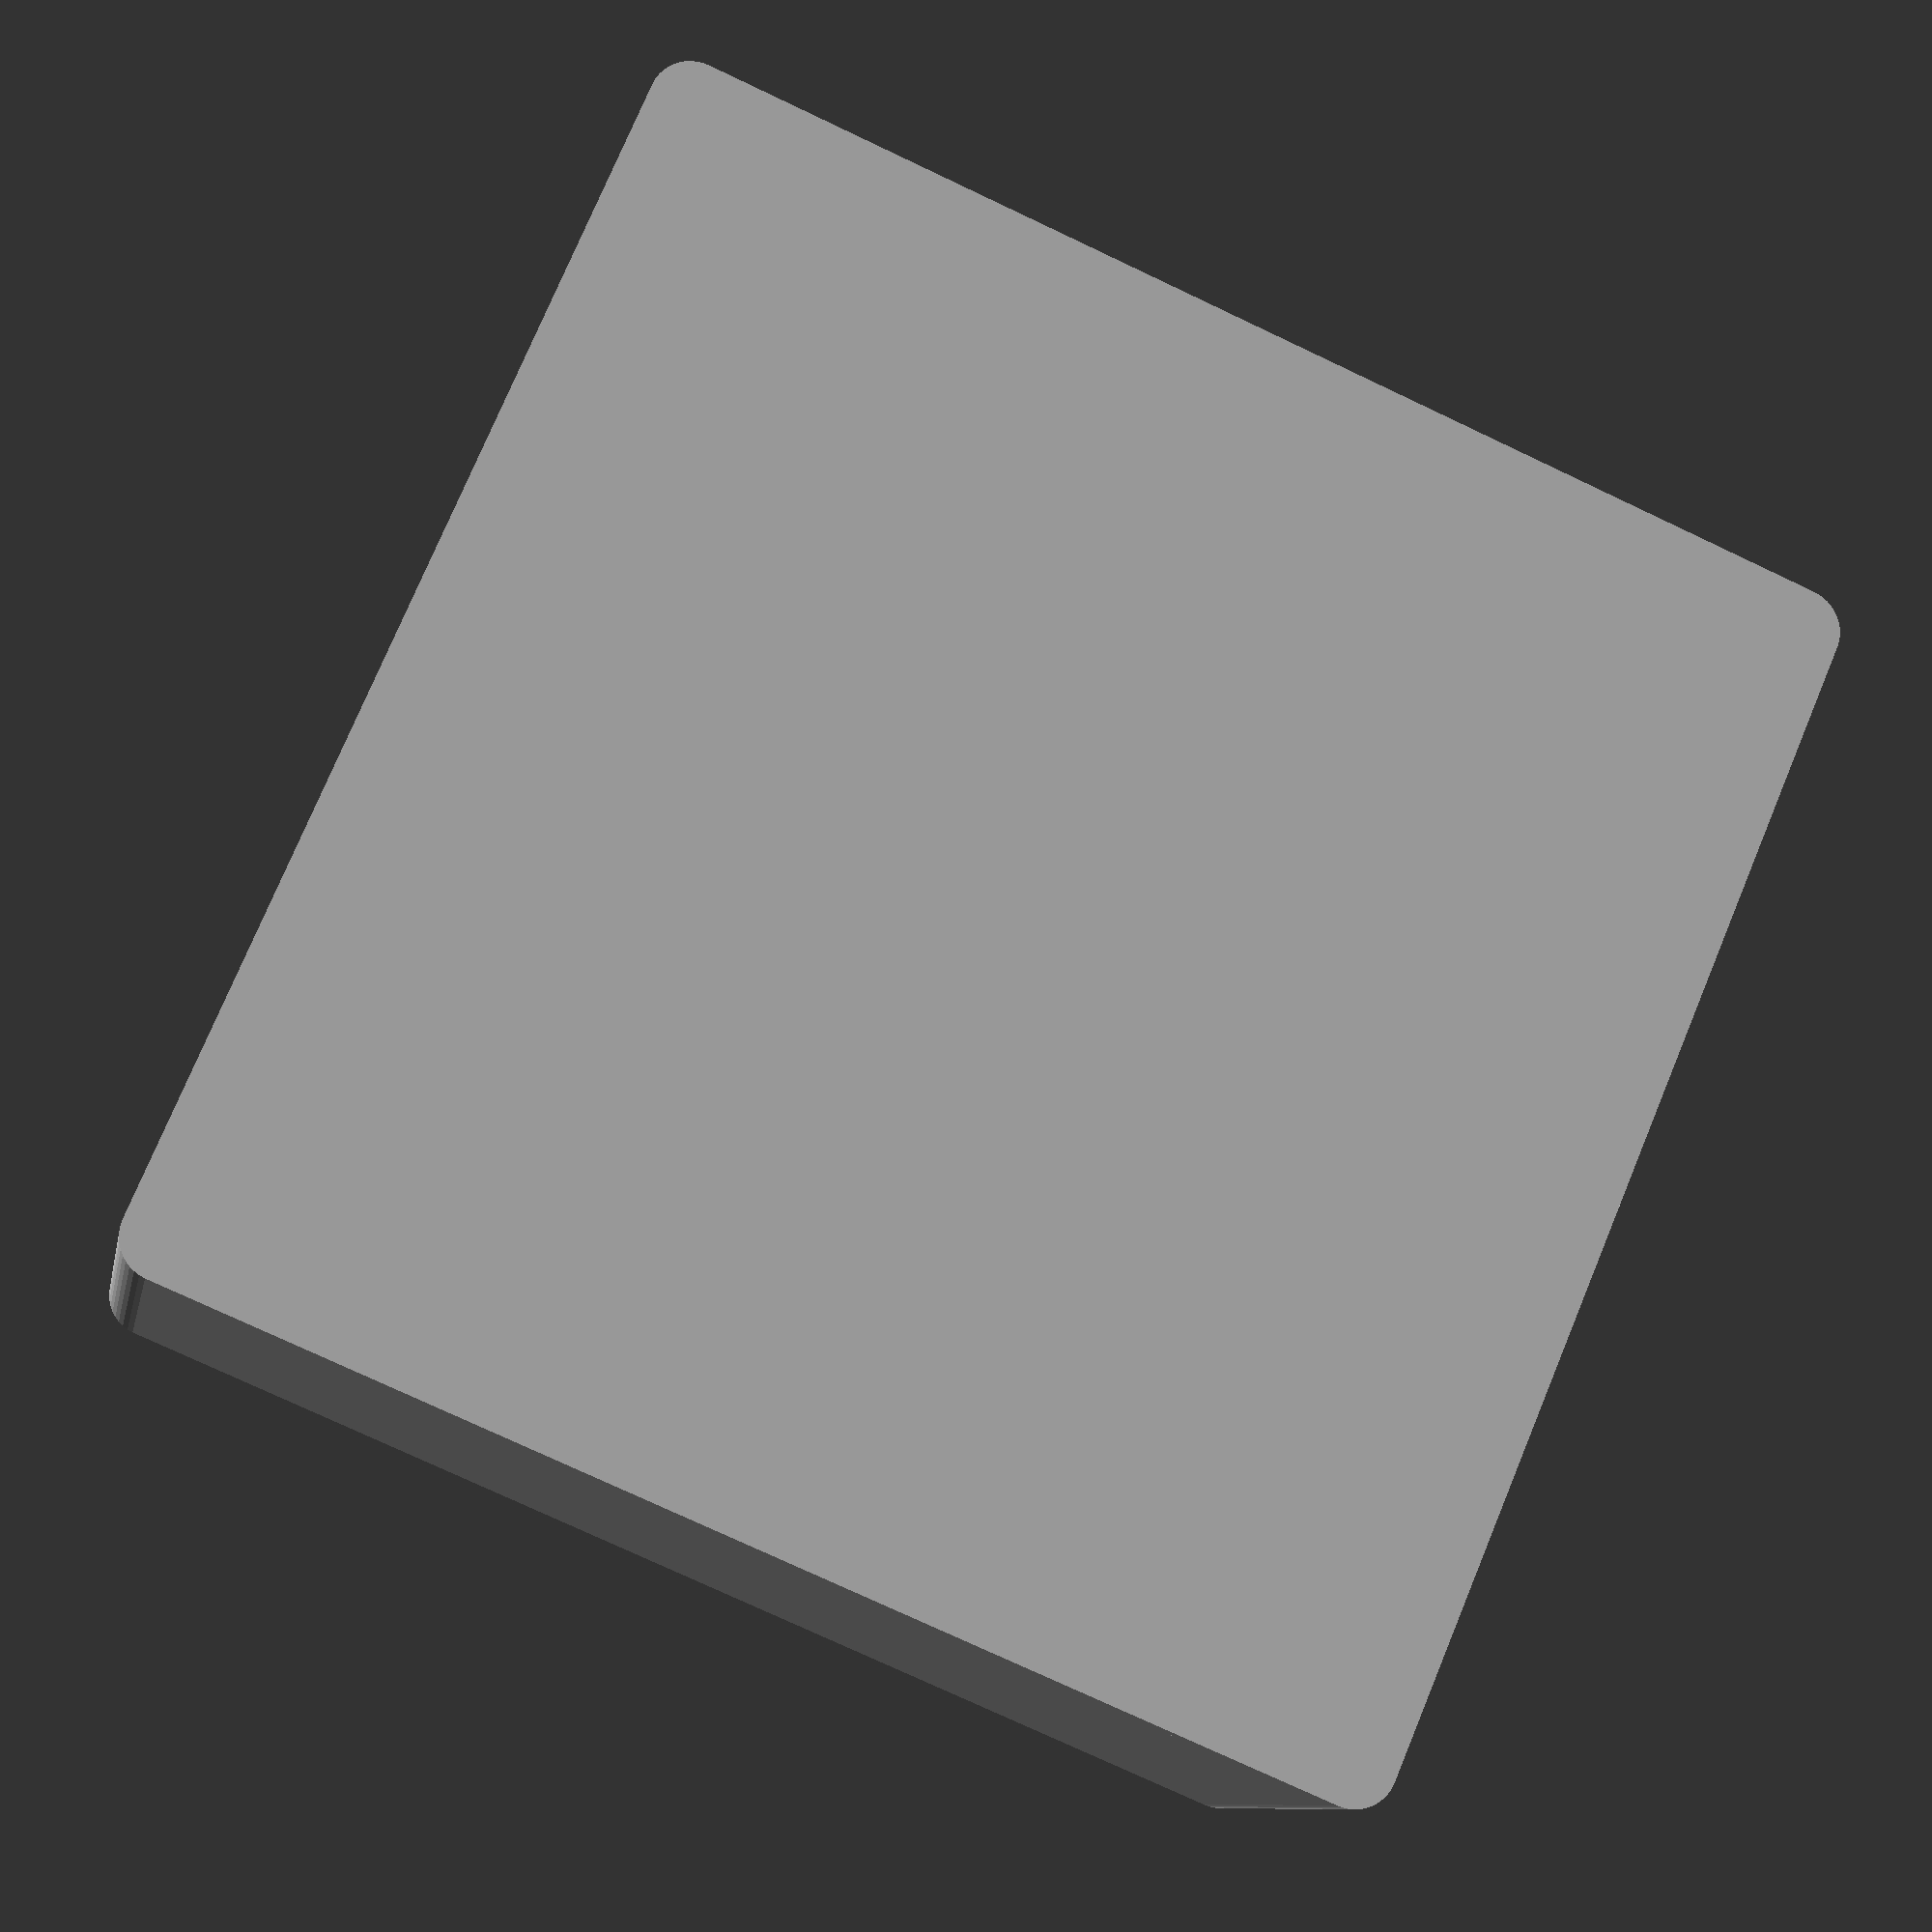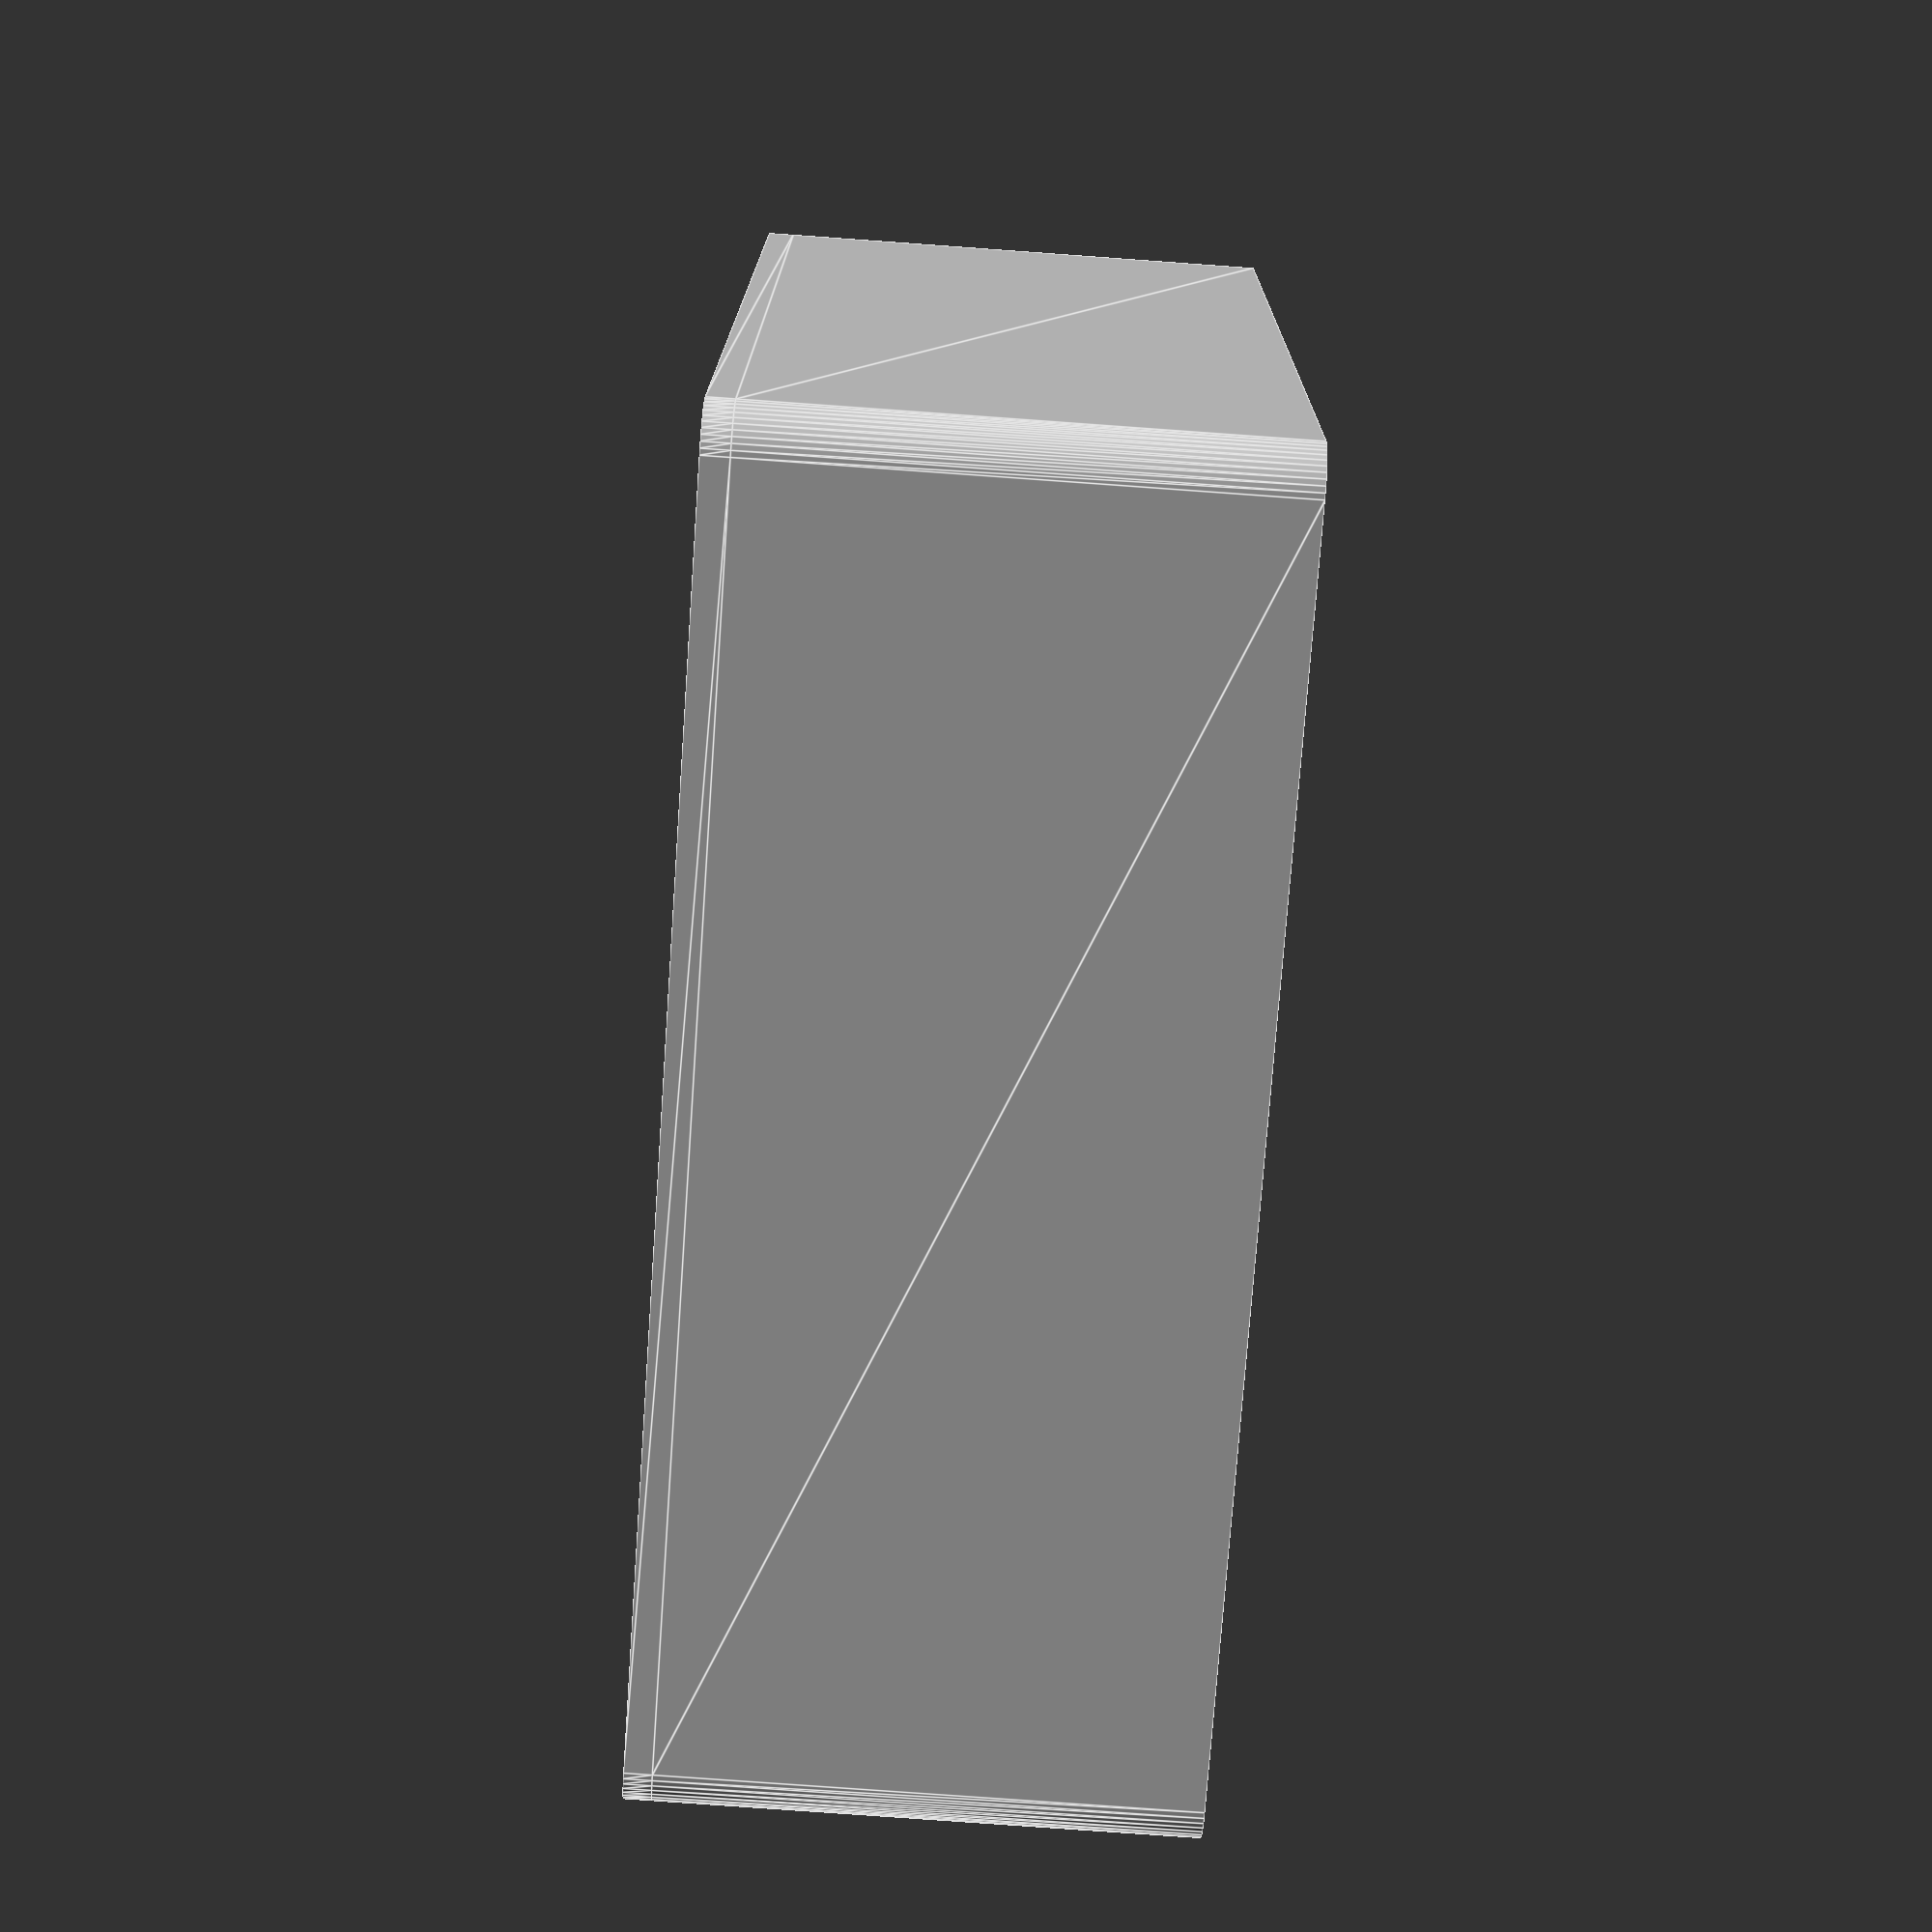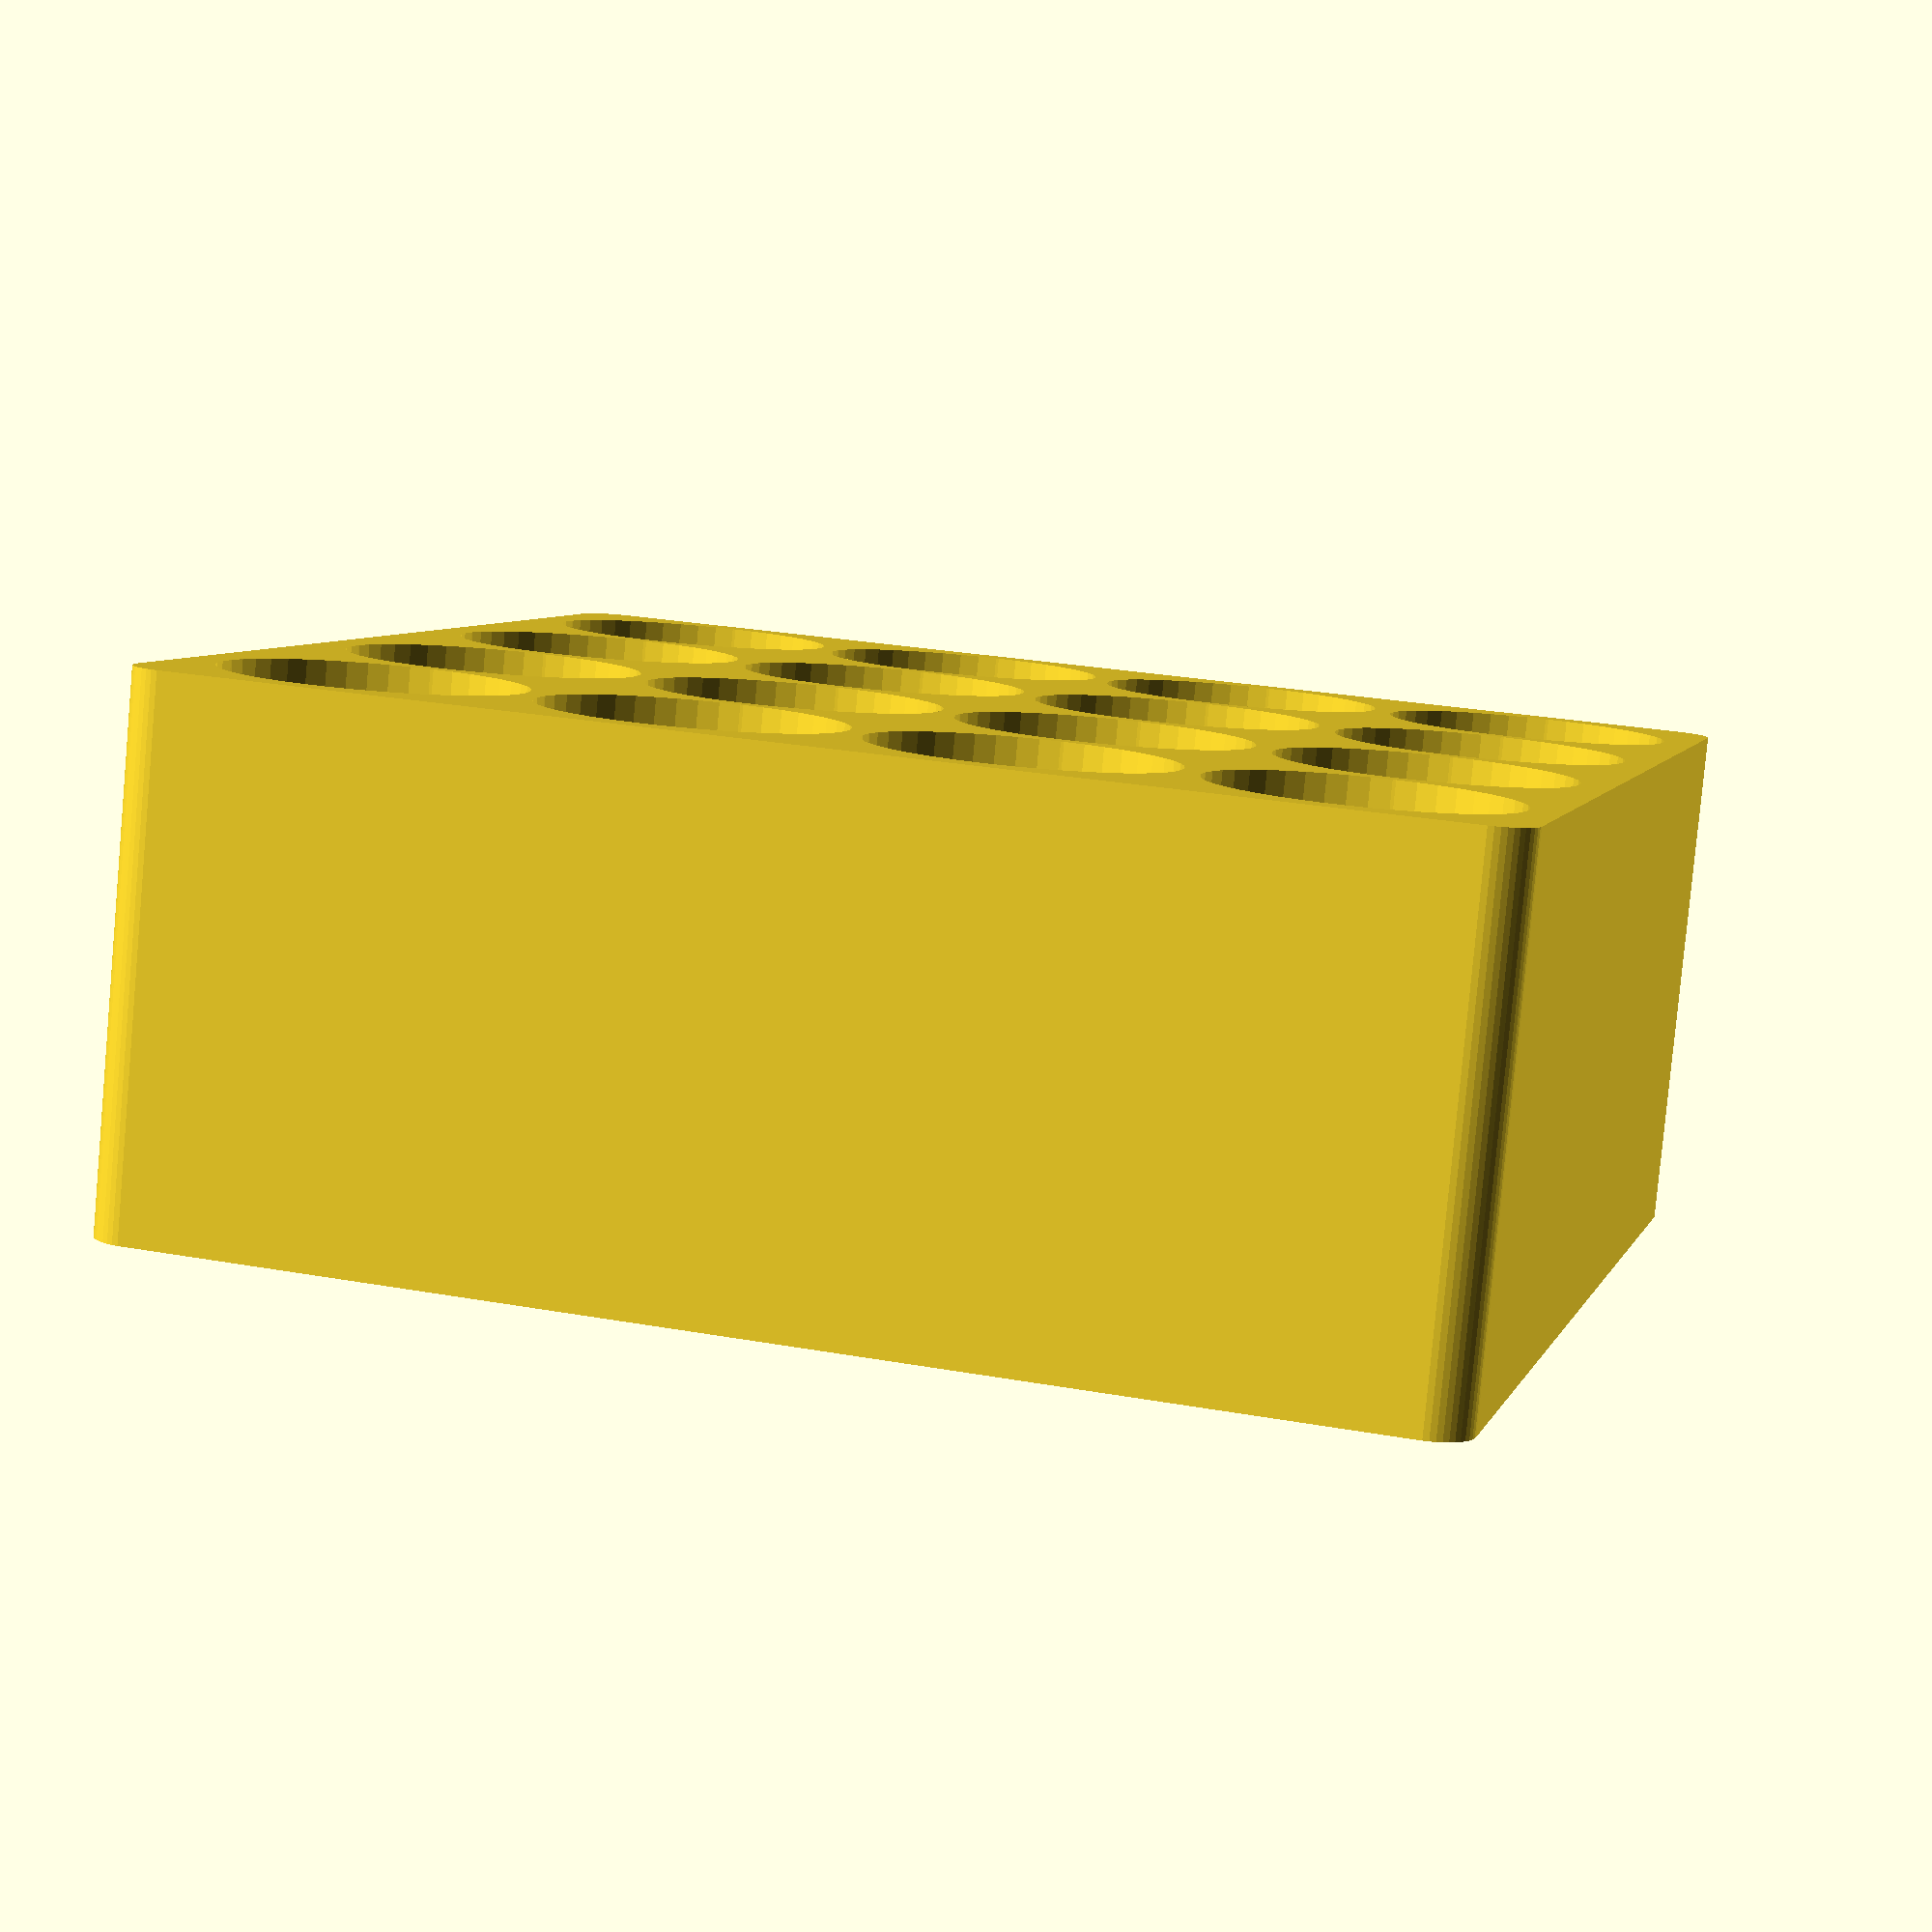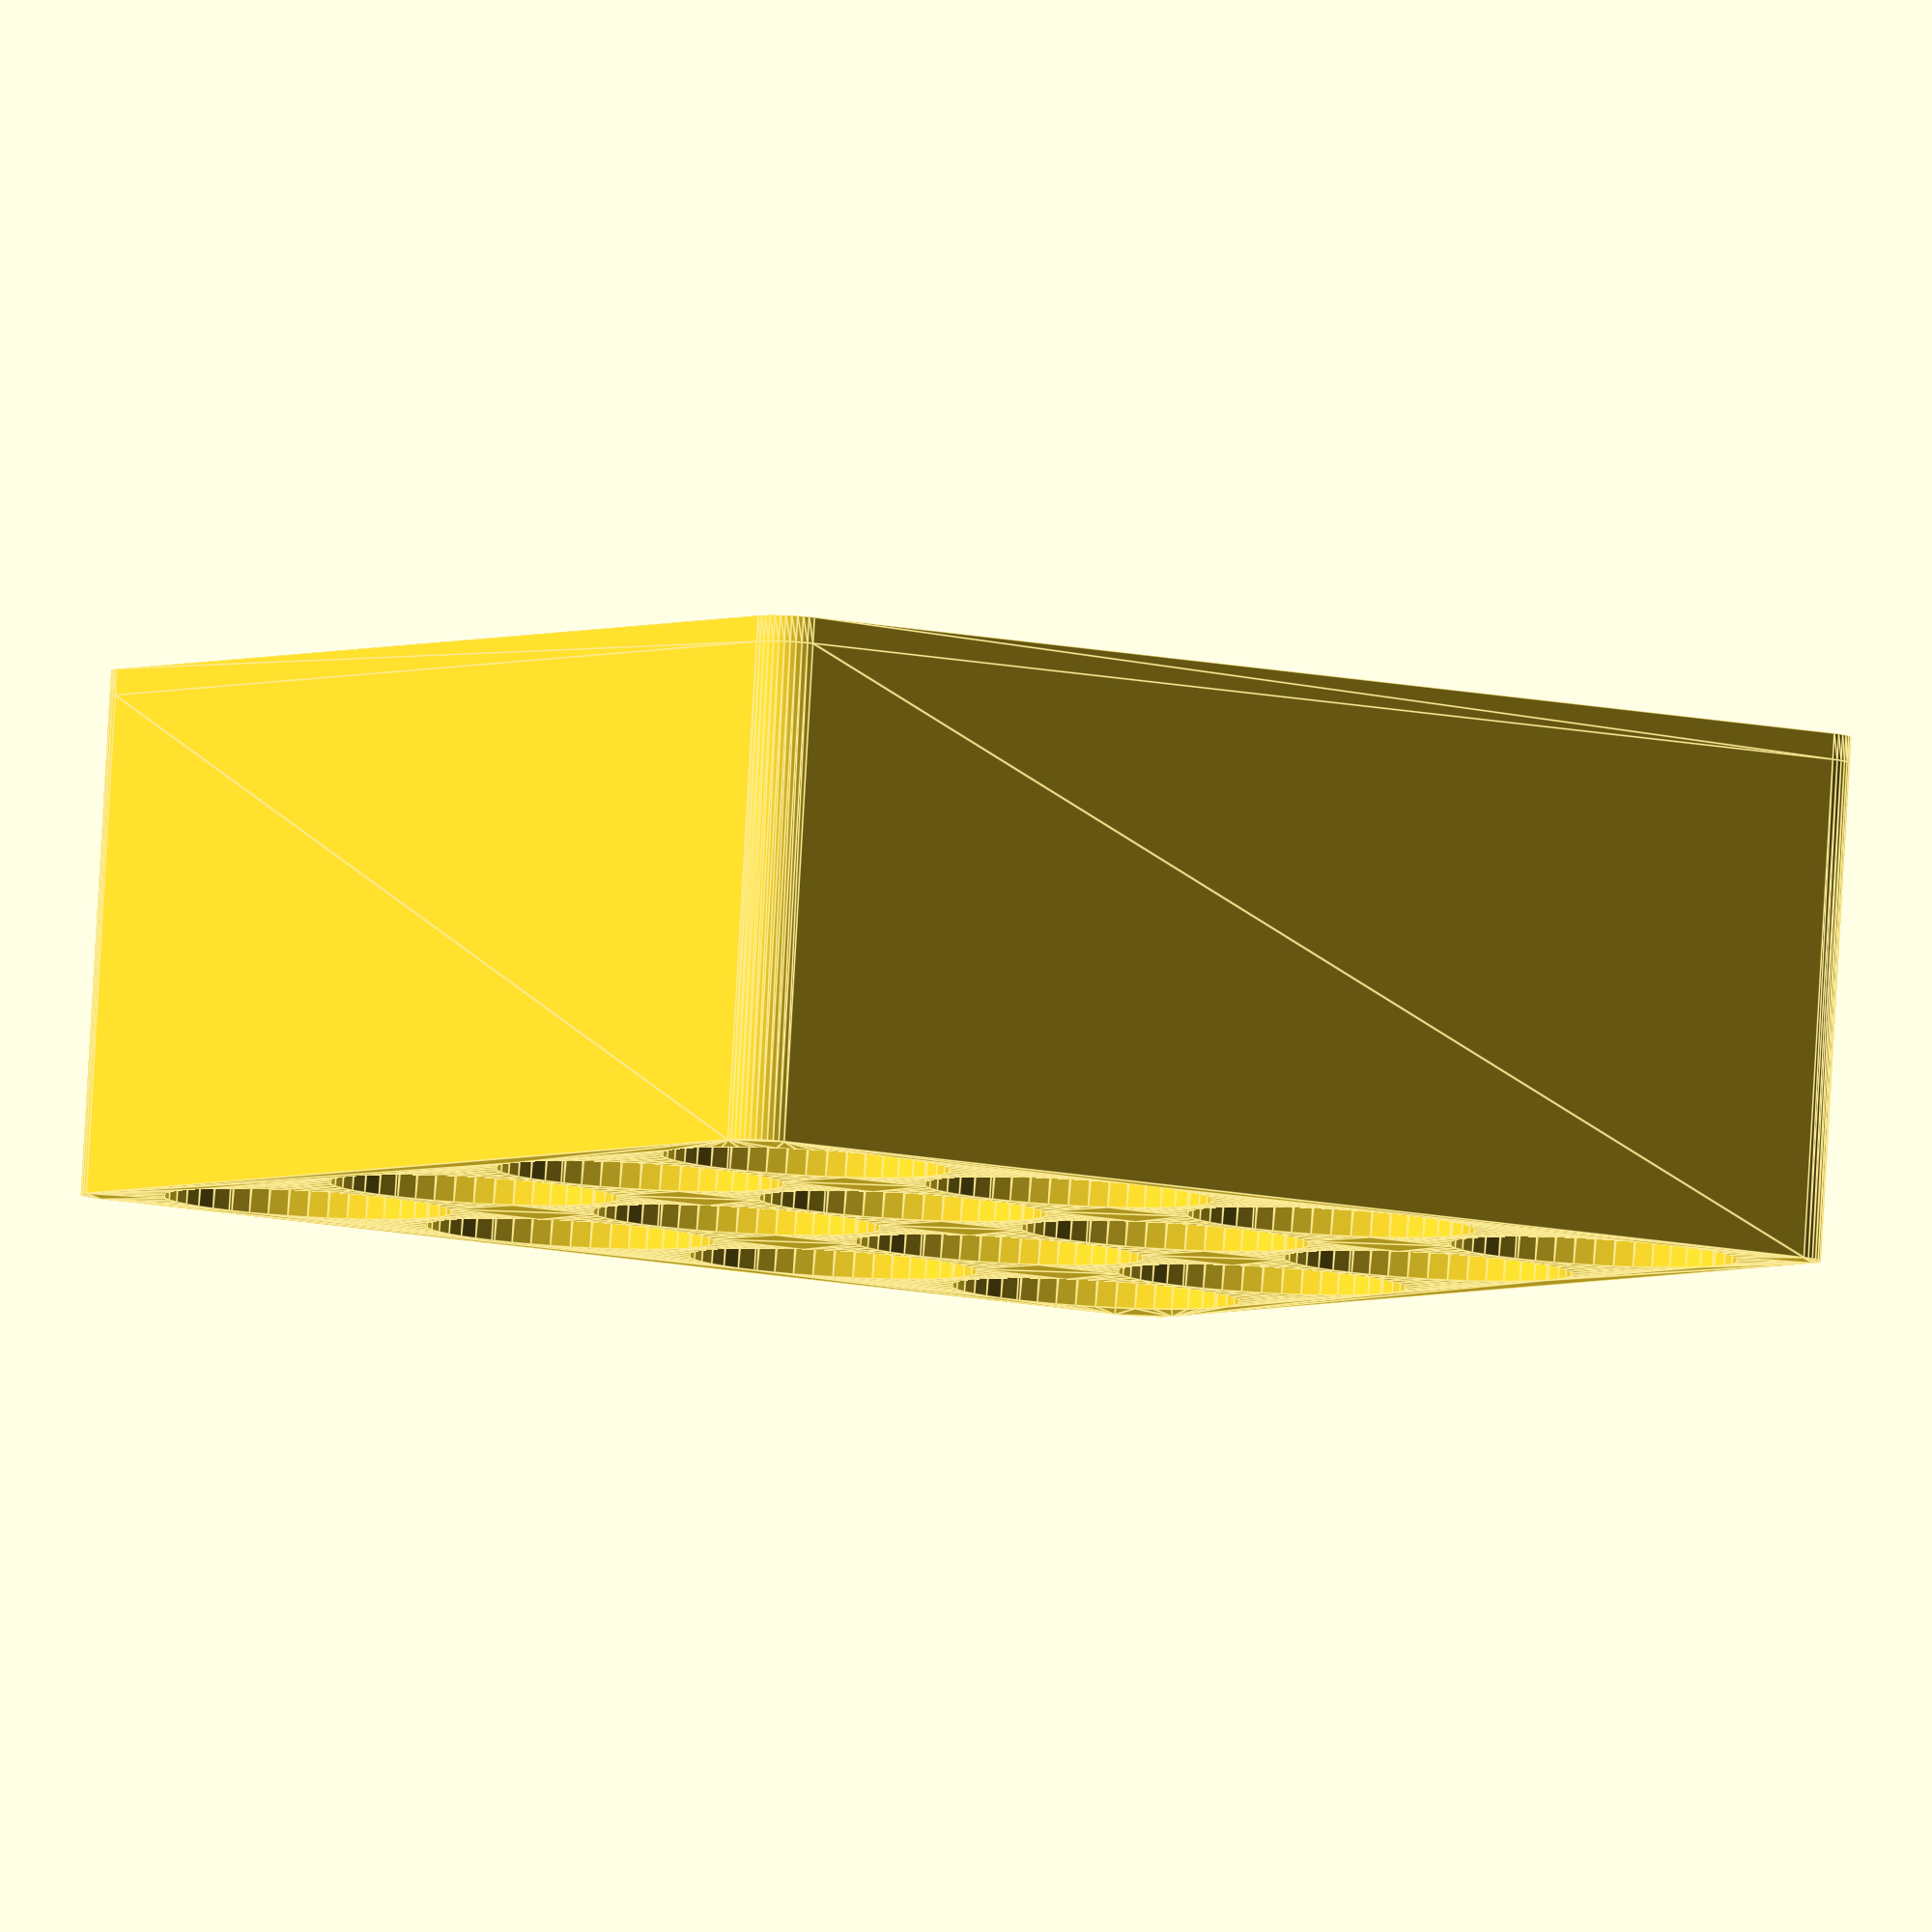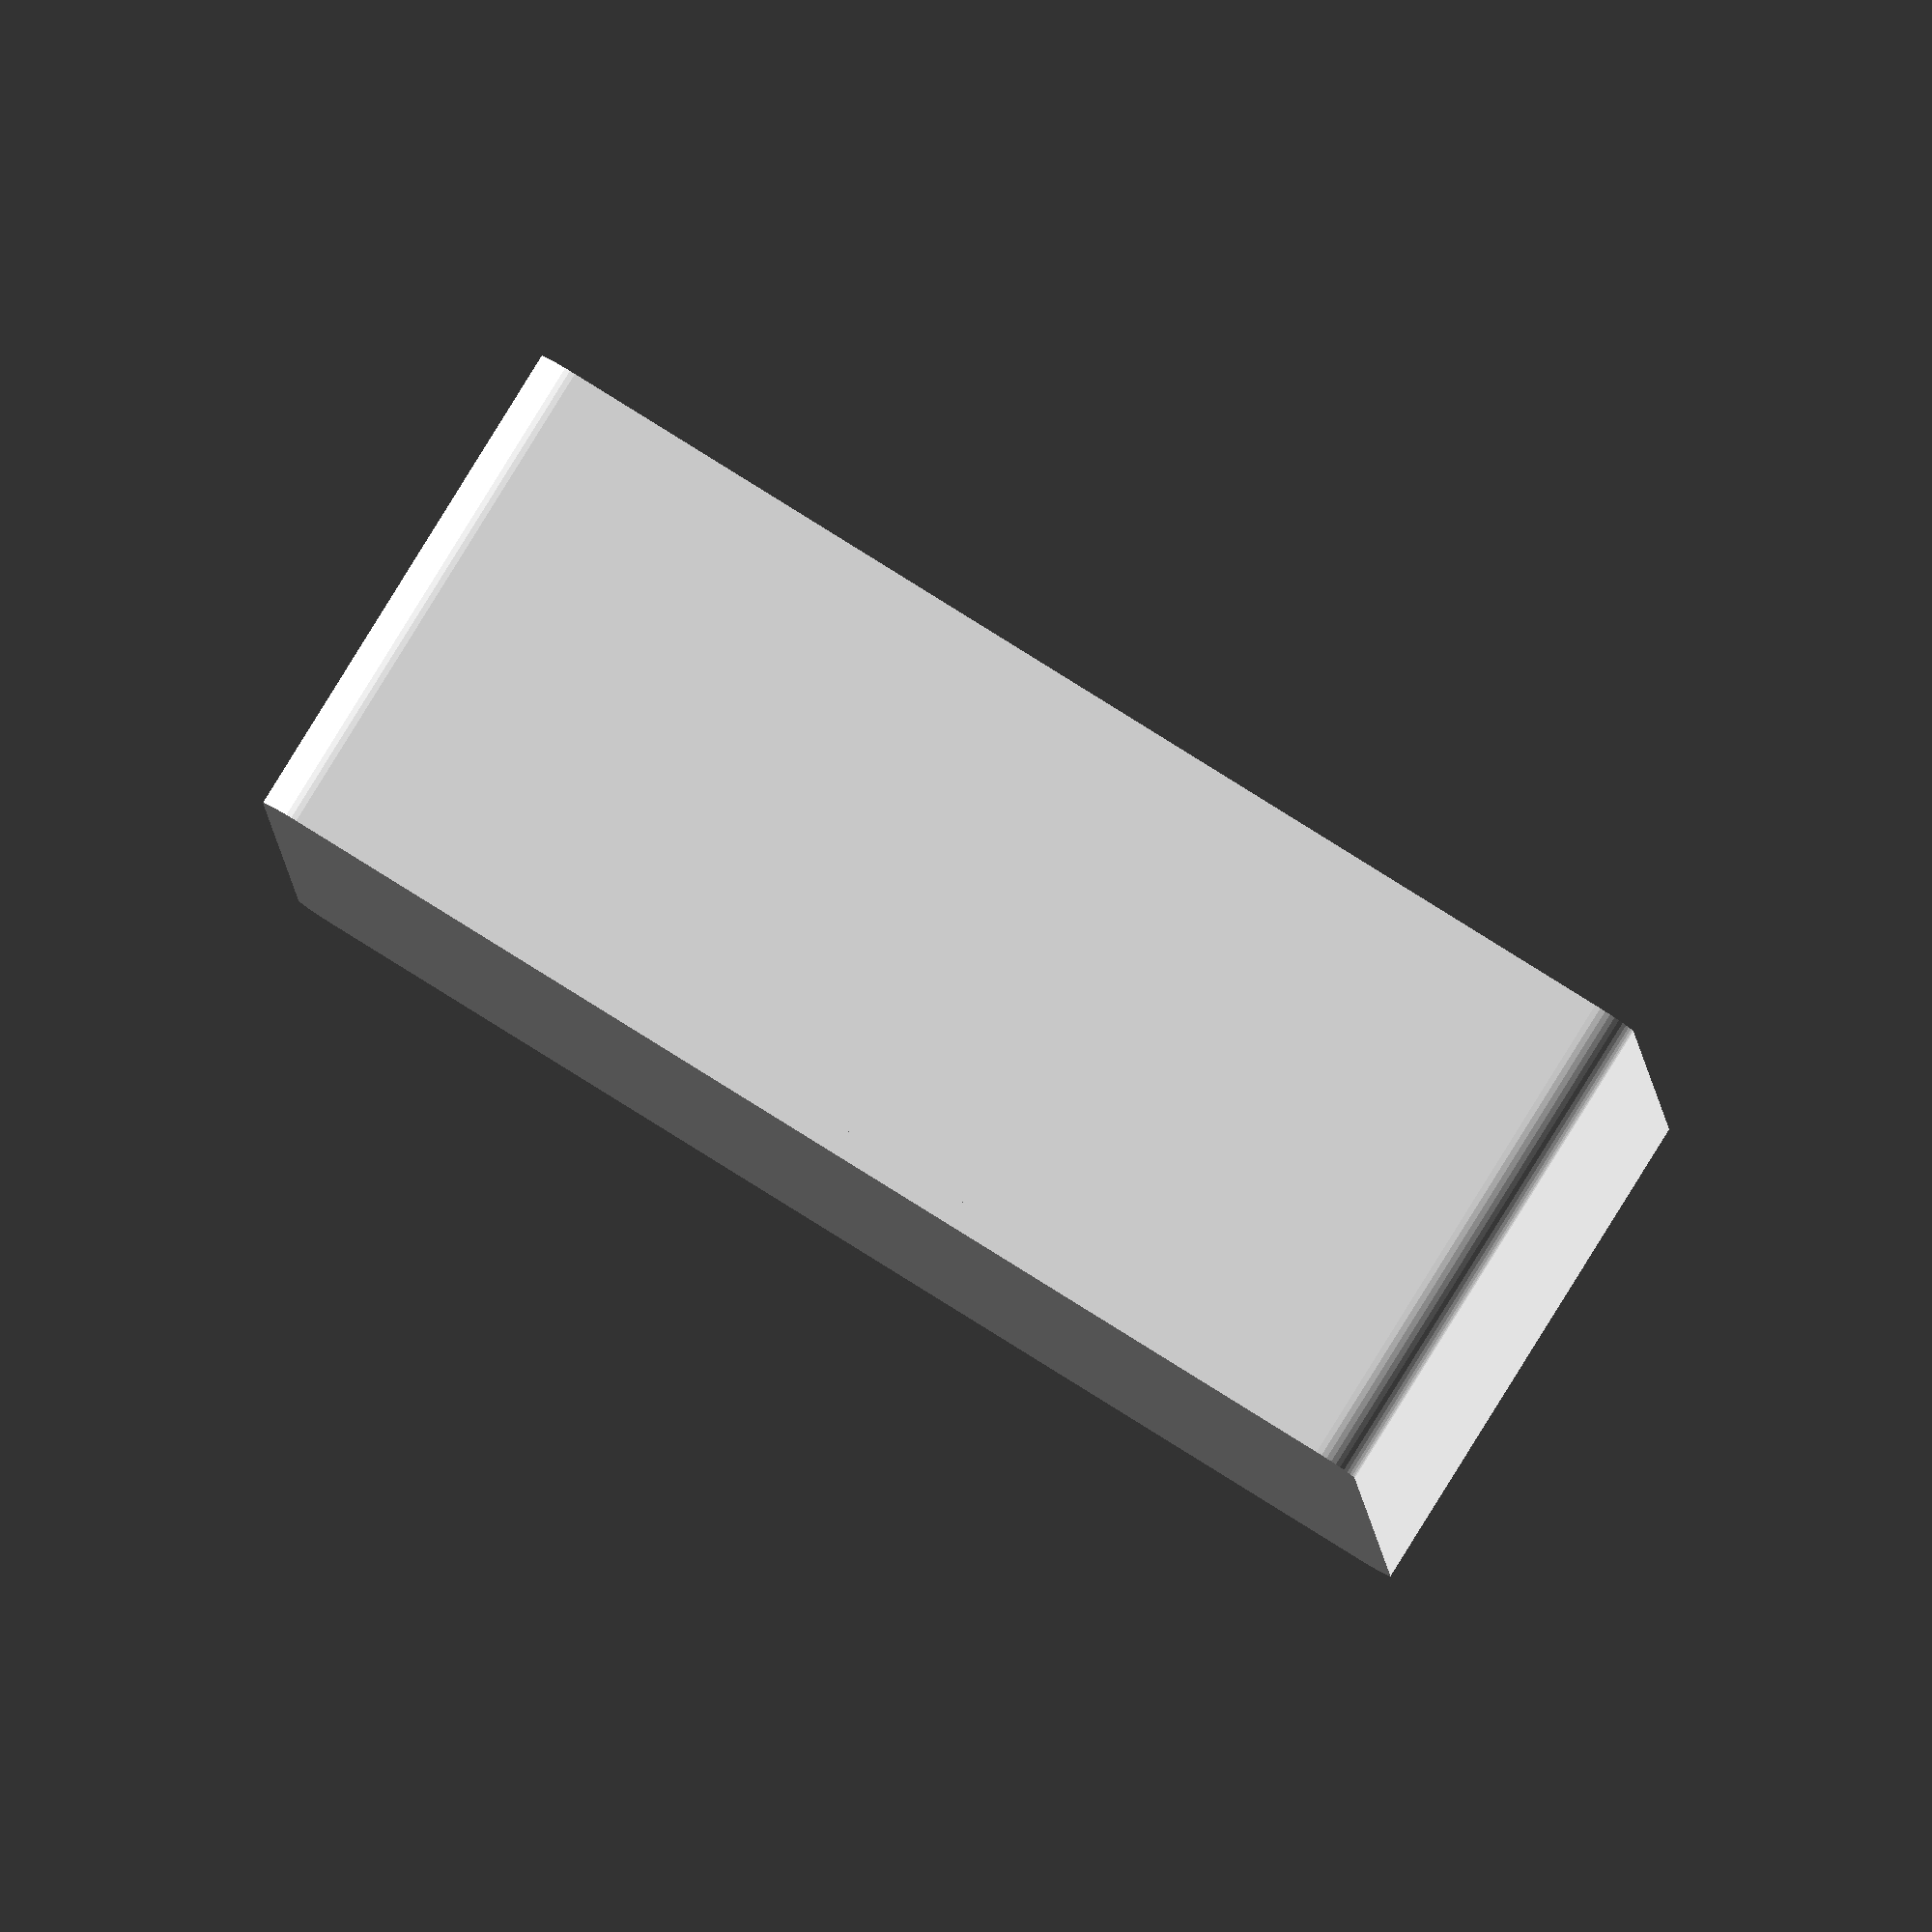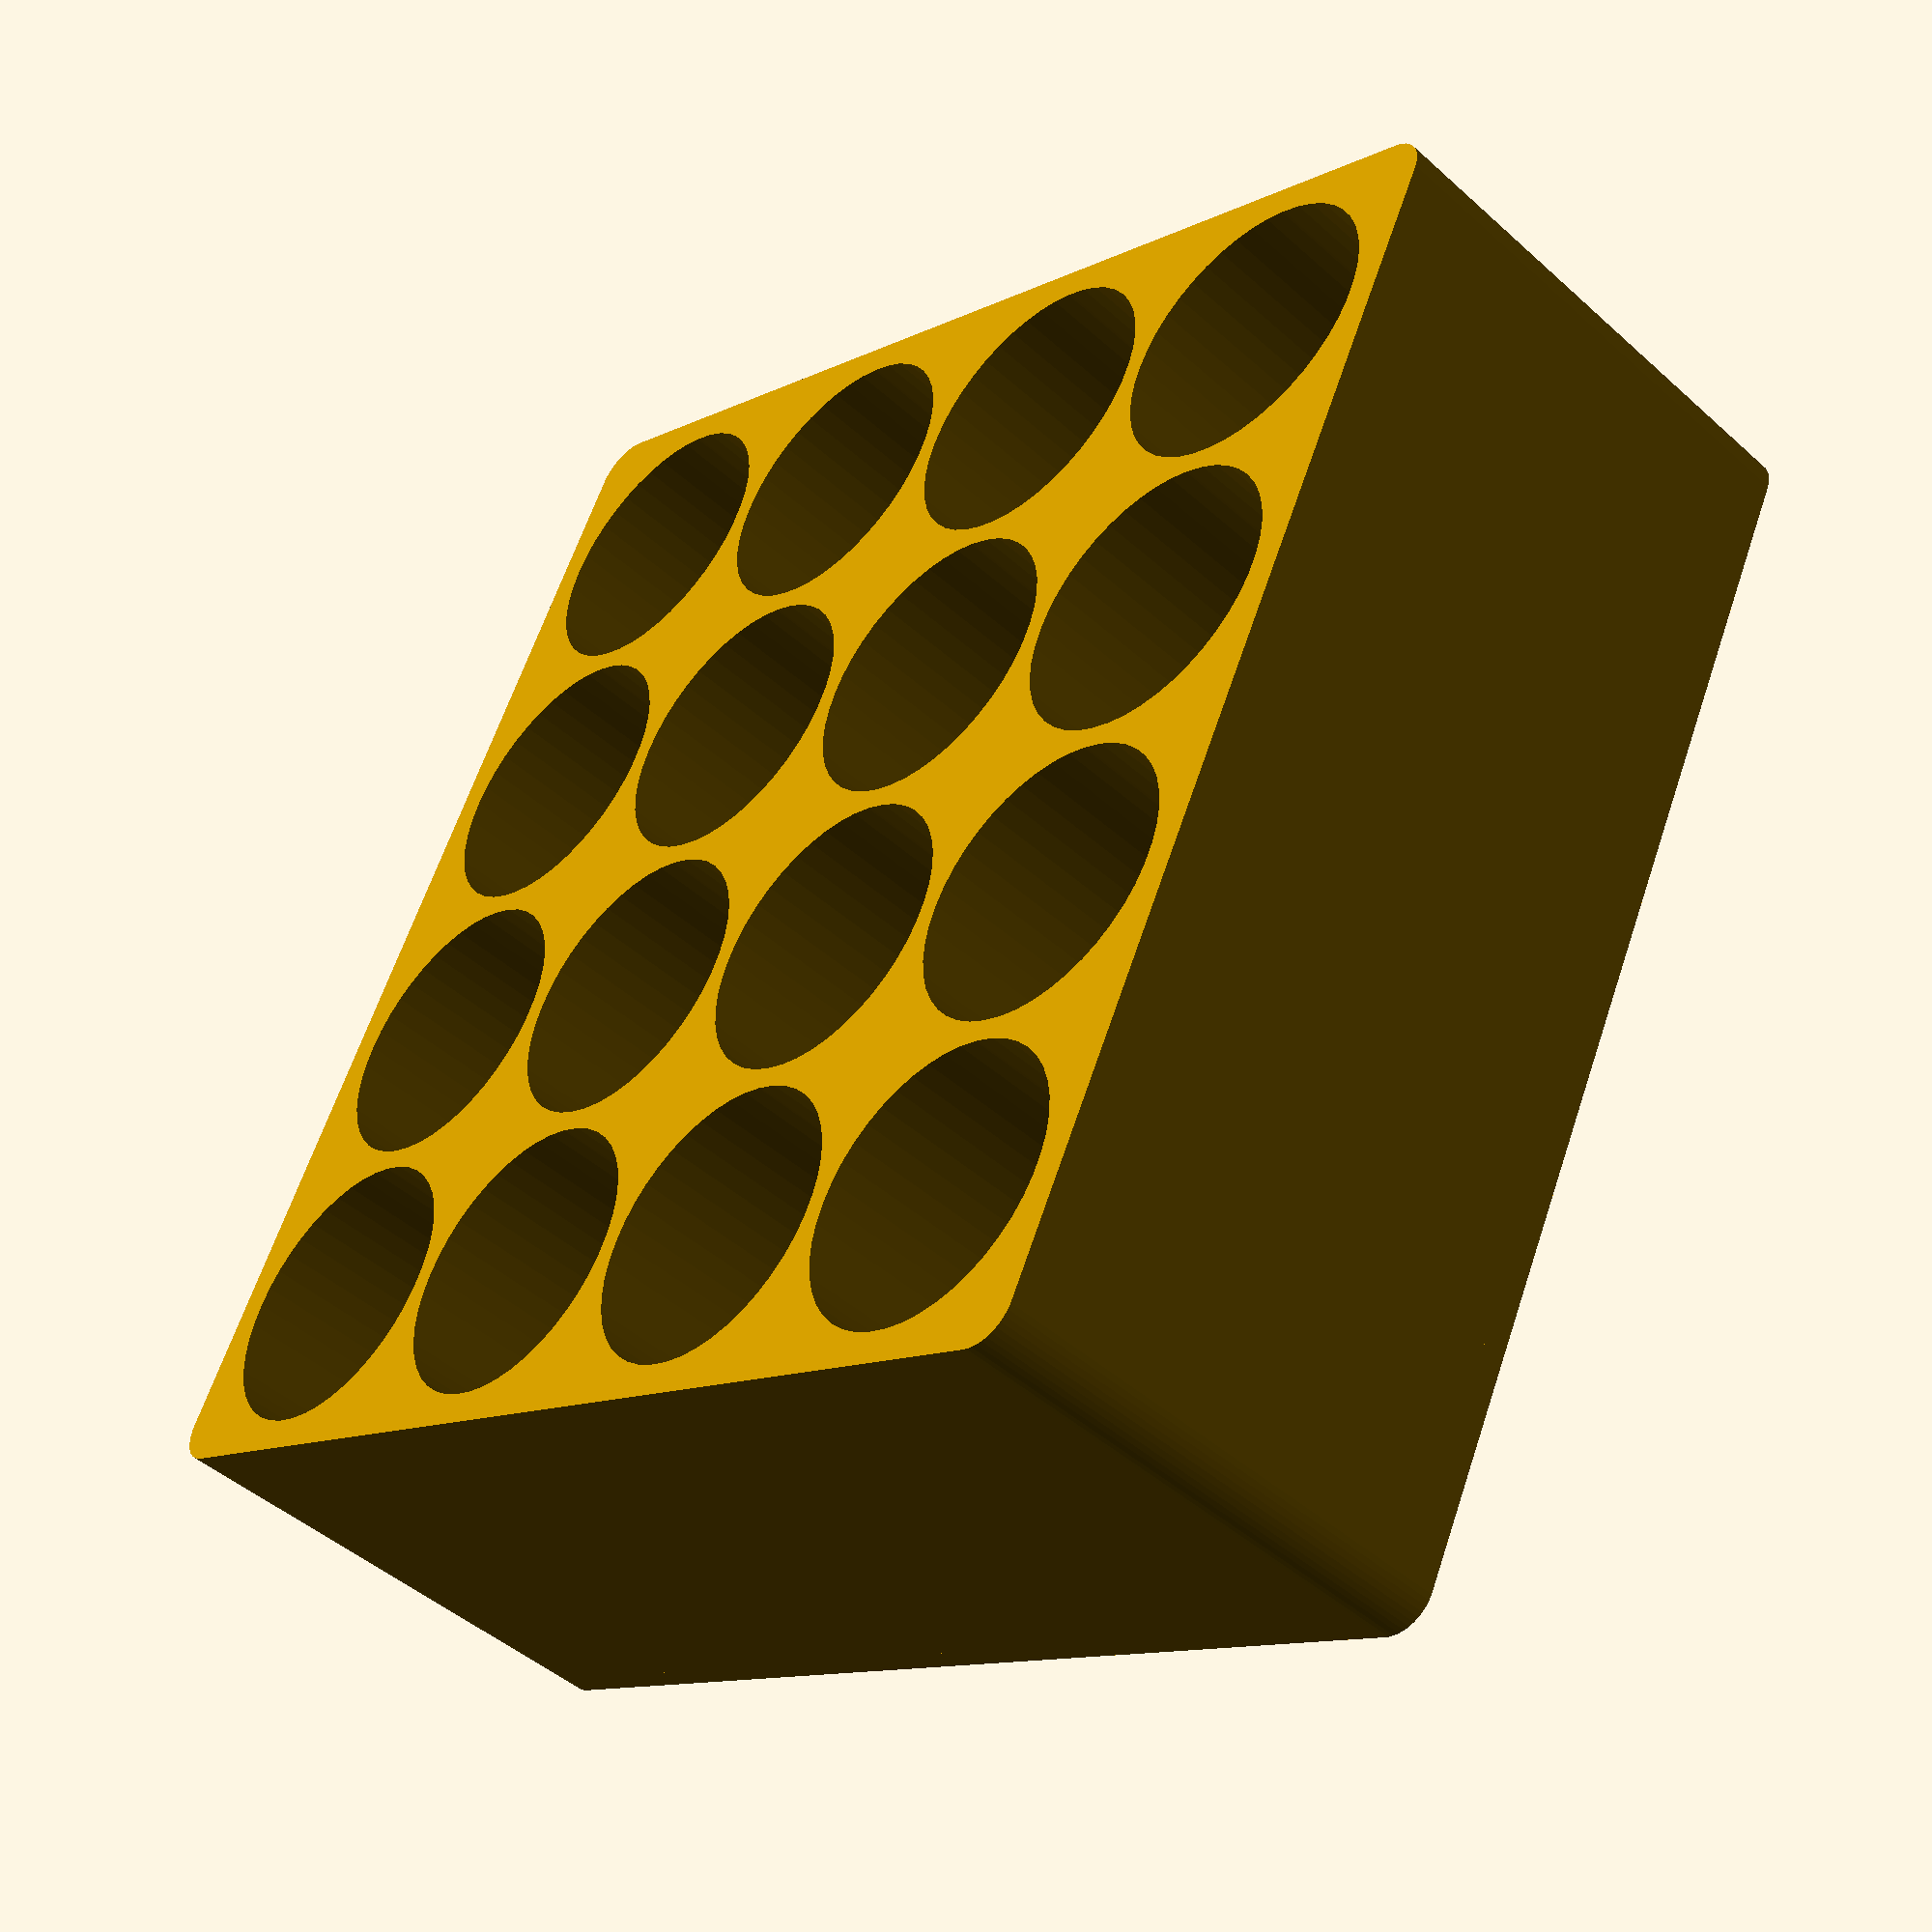
<openscad>

$fa = 8;
$fs = 0.25;

gridx = 4;
gridy = 4;

bachi_width = 27.2;
internal_wall_width = 2;
external_wall_width = 3;
base_height = 2.5;
external_height = 50;

internal_fillet_radius = bachi_width / 2;
external_fillet_radius = 4;
clearance = 0.3;


module rounded_sqaure(wh, r) {
  w = wh[0];
  h = wh[1];

  minkowski() {
    circle(r);
    square([max(w - (2 * r), 0.001), max(h - (2 * r), 0.001)], true);
  }
}

let (
  w = bachi_width + clearance,
  internal_width = w * gridx + internal_wall_width * (gridx - 1),
  internal_length = w * gridy + internal_wall_width * (gridy - 1)
) {
  linear_extrude(base_height)
  rounded_sqaure([internal_width + external_wall_width * 2, internal_length + external_wall_width * 2], external_fillet_radius);

  translate([0, 0, base_height])
  linear_extrude(external_height - base_height)
  difference() {
    rounded_sqaure([internal_width + external_wall_width * 2, internal_length + external_wall_width * 2], external_fillet_radius);

    translate([-internal_width  / 2, -internal_length / 2])
    for (i = [0:gridx - 1])
    for (j = [0:gridy - 1])
    translate([i * (w + internal_wall_width), j * (w + internal_wall_width)])
    translate([w / 2, w / 2])
    rounded_sqaure([w, w], internal_fillet_radius);
  }
}

</openscad>
<views>
elev=189.7 azim=157.0 roll=10.8 proj=p view=solid
elev=259.6 azim=175.3 roll=274.1 proj=p view=edges
elev=82.2 azim=285.3 roll=354.8 proj=p view=wireframe
elev=275.1 azim=122.3 roll=3.3 proj=o view=edges
elev=93.6 azim=182.0 roll=328.1 proj=o view=wireframe
elev=46.4 azim=206.2 roll=44.5 proj=p view=wireframe
</views>
